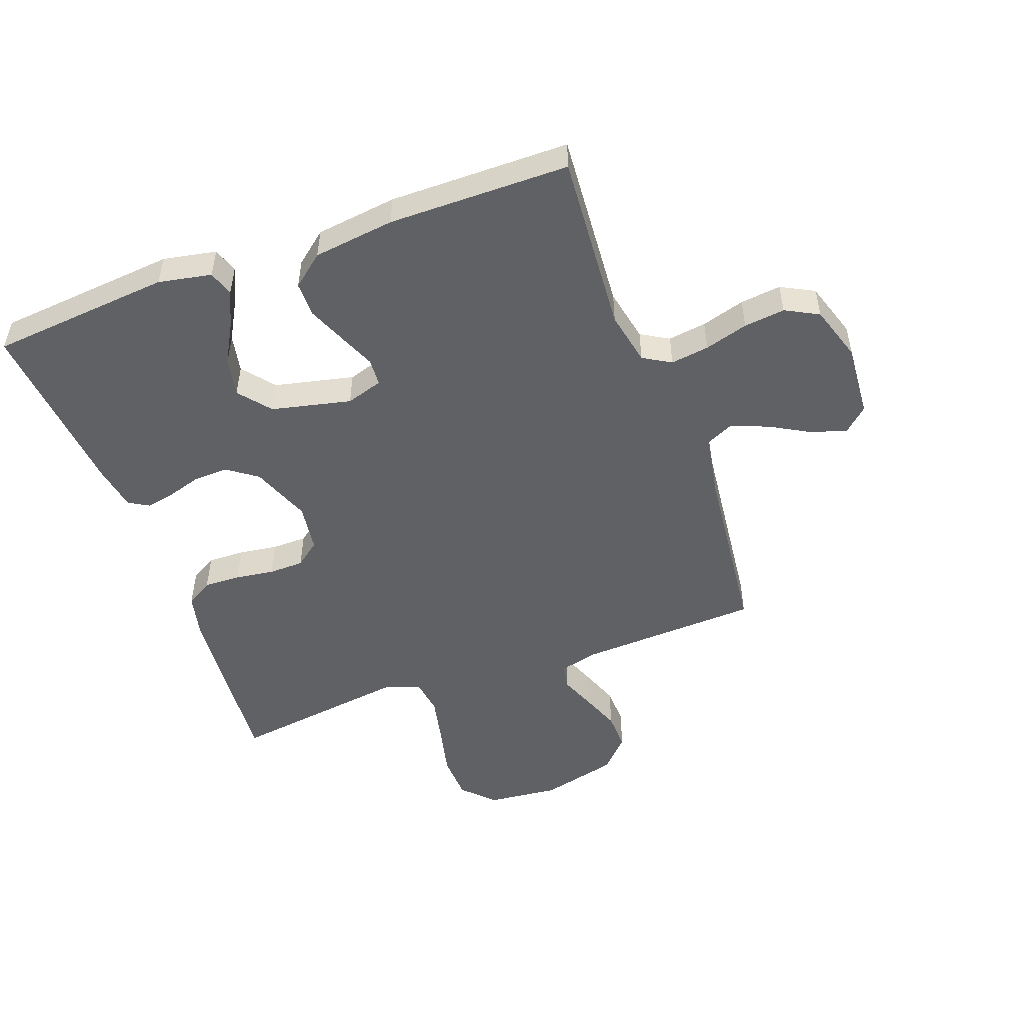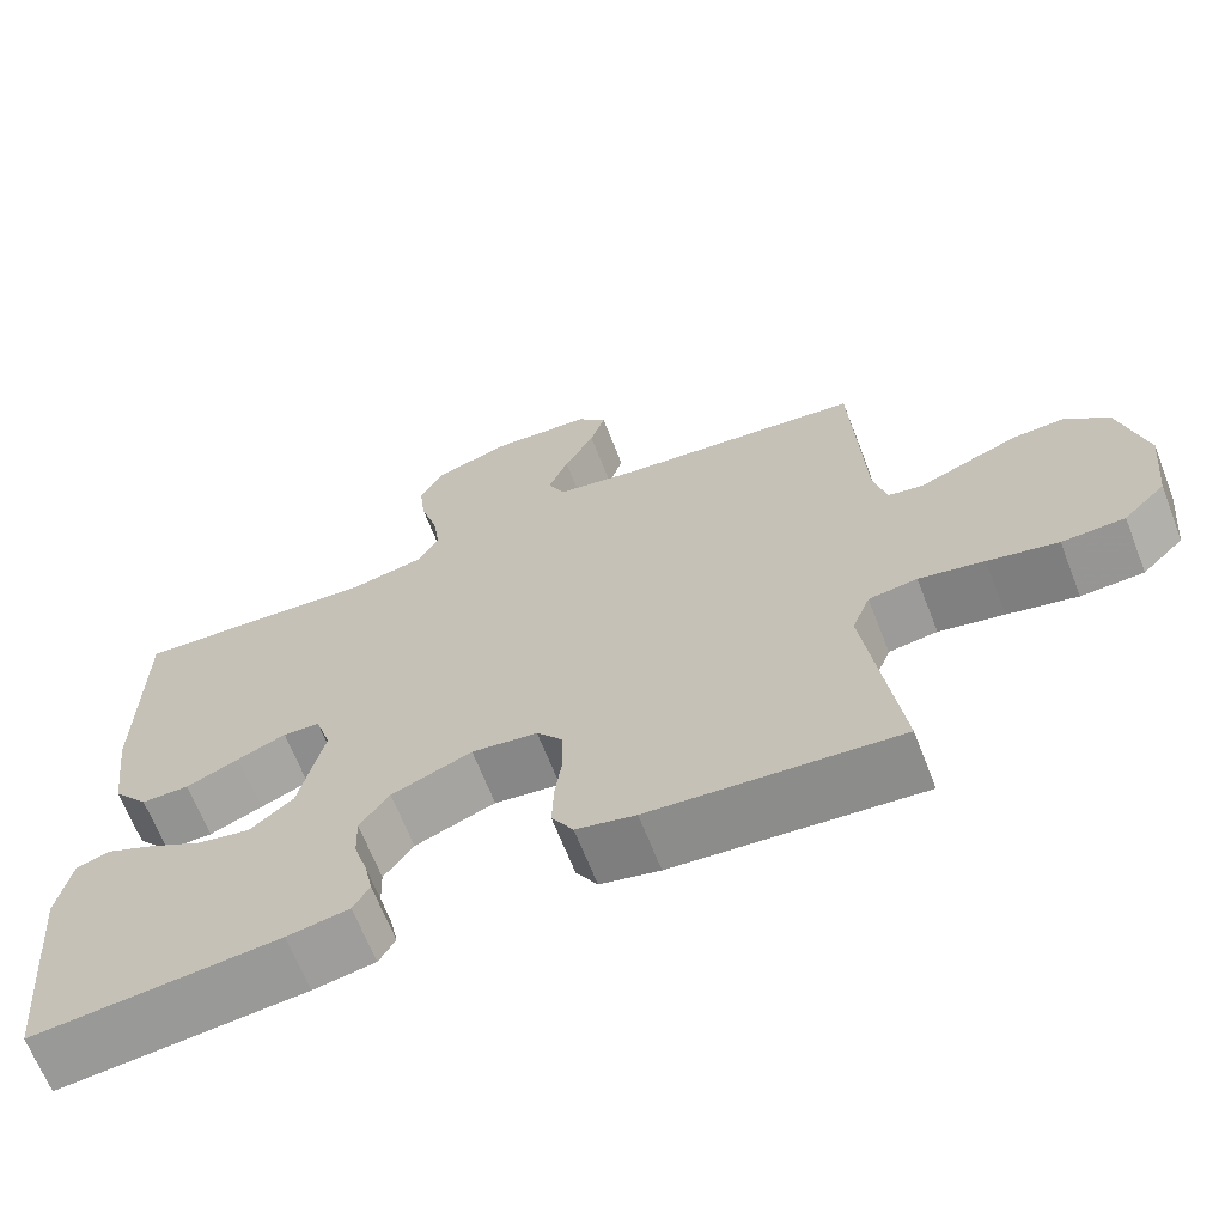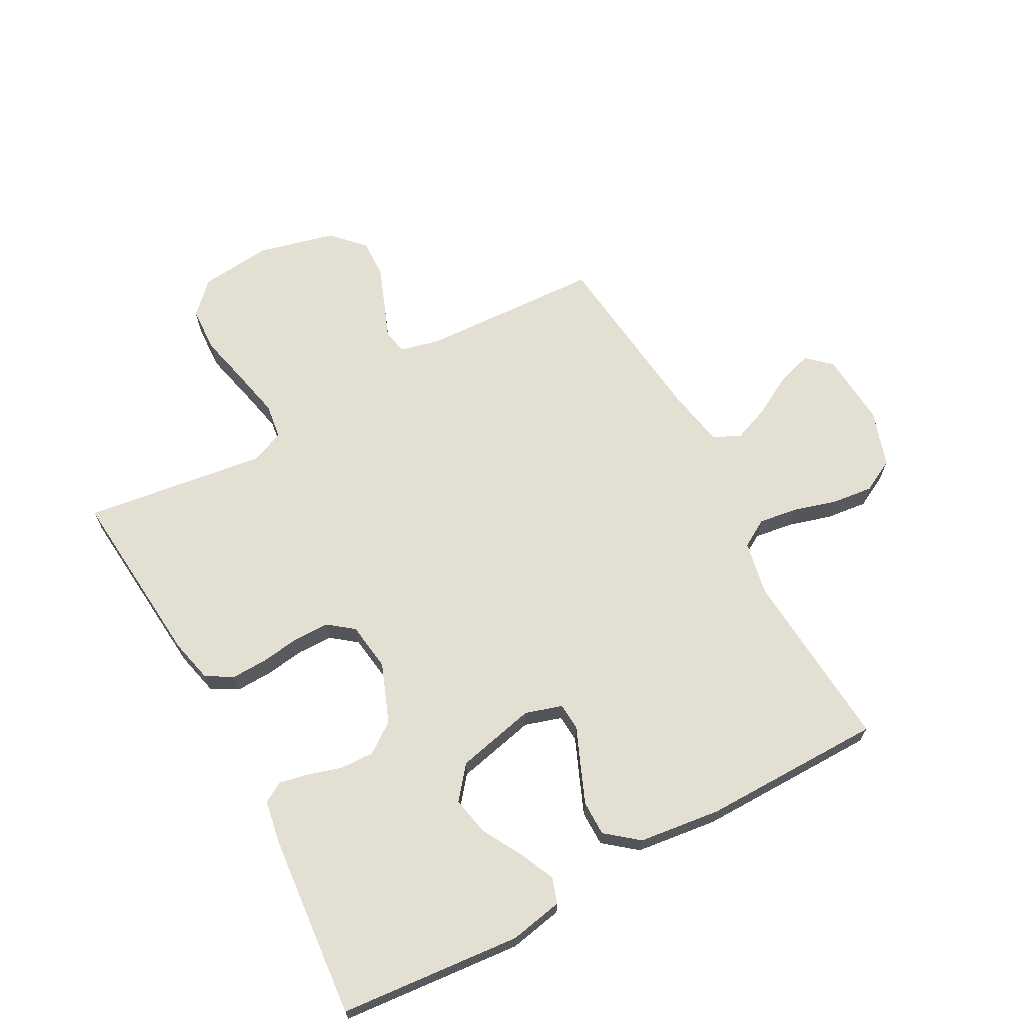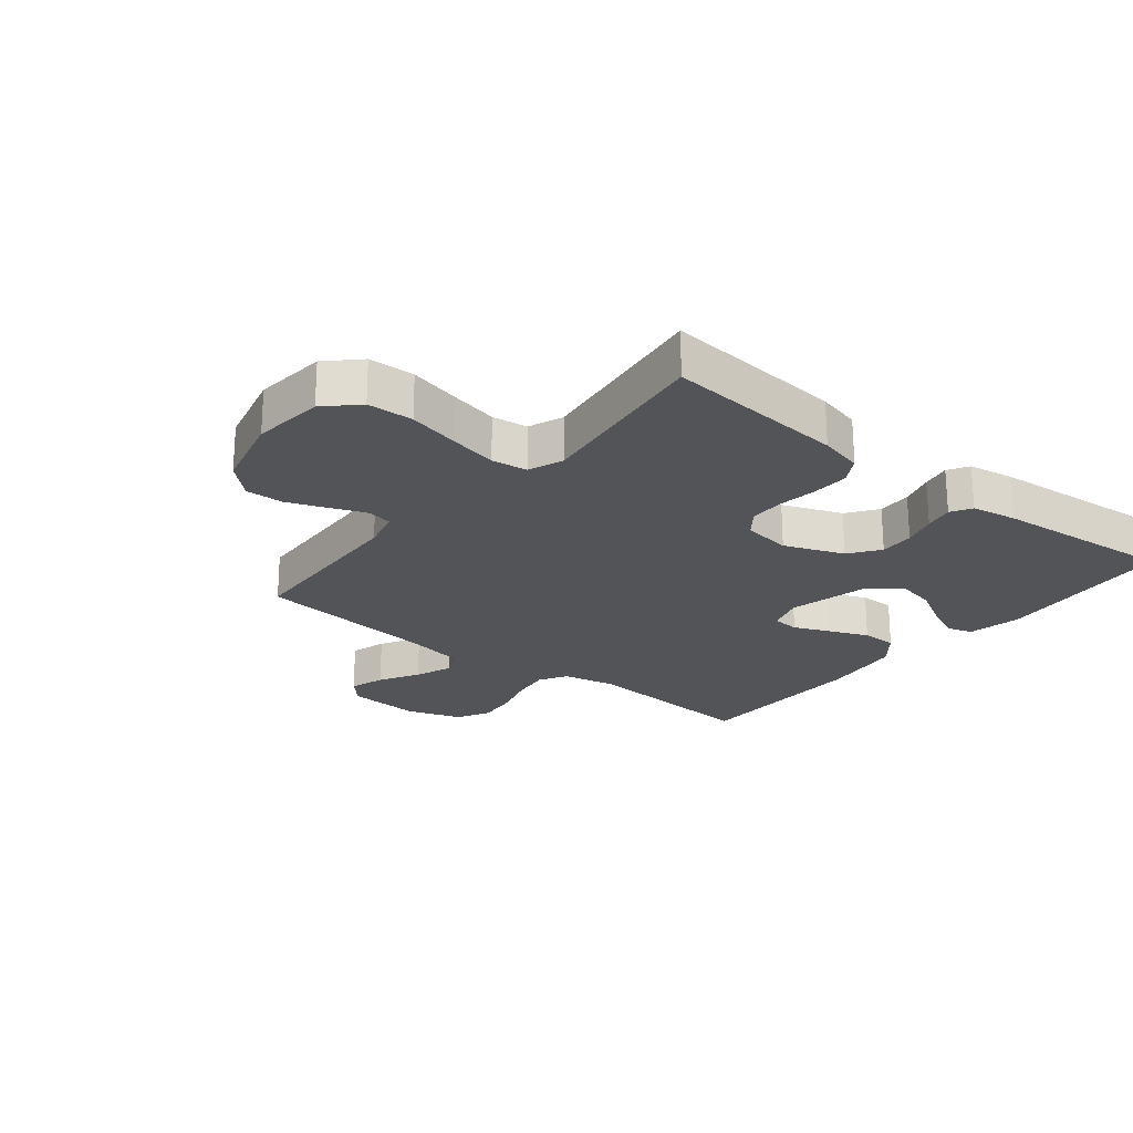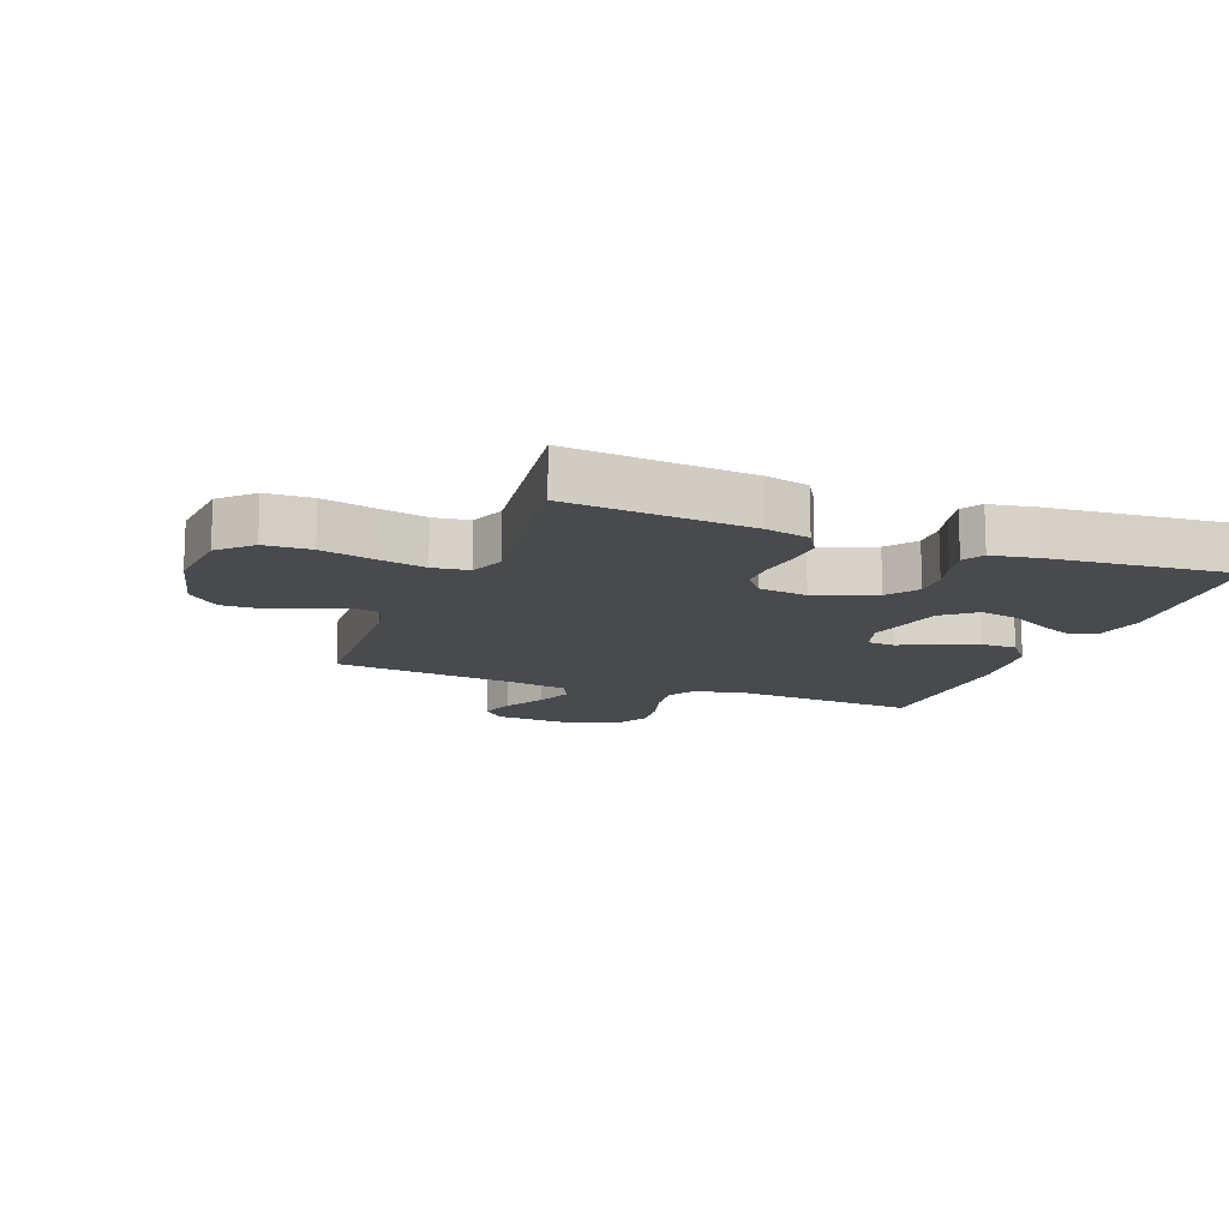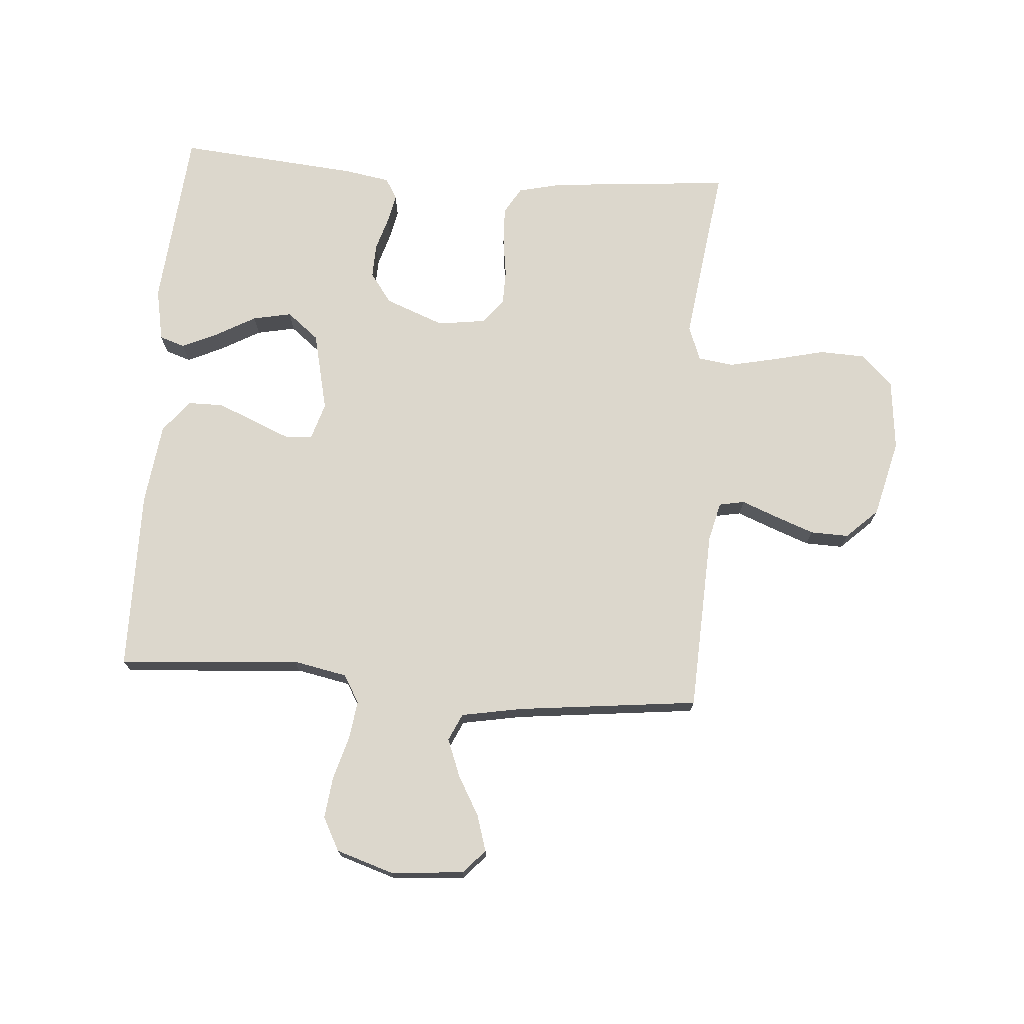
<metadata>
{"format":"obj","ext":"obj","renderer":"f3d","projection":"perspective","resolution":1024,"background":"white","views":[{"elev":-50.3,"azim":-69.9,"up":"+Y"},{"elev":-66.6,"azim":21.3,"up":"+Z"},{"elev":67.1,"azim":-118.5,"up":"+Y"},{"elev":-22.9,"azim":141.0,"up":"+Y"},{"elev":-13.4,"azim":159.0,"up":"+Y"},{"elev":72.9,"azim":4.2,"up":"+Y"}]}
</metadata>
<code>
v -0.5 0.07 0.5
v -0.2 0.07 0.478
v -0.111 0.07 0.496
v -0.084 0.07 0.542
v -0.093 0.07 0.606
v -0.114 0.07 0.678
v -0.122 0.07 0.746
v -0.093 0.07 0.801
v 0 0.07 0.831
v 0.122 0.07 0.822
v 0.158 0.07 0.783
v 0.14 0.07 0.724
v 0.103 0.07 0.658
v 0.079 0.07 0.596
v 0.1 0.07 0.551
v 0.2 0.07 0.533
v 0.5 0.07 0.5
v 0.514 0.07 0.2
v 0.53 0.07 0.135
v 0.572 0.07 0.127
v 0.63 0.07 0.15
v 0.696 0.07 0.175
v 0.759 0.07 0.177
v 0.811 0.07 0.128
v 0.843 0.07 0
v 0.831 0.07 -0.119
v 0.78 0.07 -0.169
v 0.704 0.07 -0.172
v 0.619 0.07 -0.152
v 0.54 0.07 -0.135
v 0.481 0.07 -0.143
v 0.459 0.07 -0.2
v 0.5 0.07 -0.5
v 0.2 0.07 -0.474
v 0.128 0.07 -0.457
v 0.102 0.07 -0.413
v 0.104 0.07 -0.352
v 0.113 0.07 -0.287
v 0.112 0.07 -0.229
v 0.08 0.07 -0.188
v 0 0.07 -0.177
v -0.098 0.07 -0.215
v -0.134 0.07 -0.265
v -0.132 0.07 -0.322
v -0.115 0.07 -0.378
v -0.105 0.07 -0.426
v -0.125 0.07 -0.46
v -0.2 0.07 -0.473
v -0.5 0.07 -0.5
v -0.527 0.07 -0.2
v -0.51 0.07 -0.112
v -0.468 0.07 -0.098
v -0.409 0.07 -0.125
v -0.343 0.07 -0.162
v -0.279 0.07 -0.175
v -0.226 0.07 -0.132
v -0.196 0.07 0
v -0.215 0.07 0.061
v -0.26 0.07 0.064
v -0.319 0.07 0.039
v -0.384 0.07 0.012
v -0.442 0.07 0.012
v -0.485 0.07 0.065
v -0.502 0.07 0.2
v -0.5 0 0.5
v -0.2 0 0.478
v -0.111 0 0.496
v -0.084 0 0.542
v -0.093 0 0.606
v -0.114 0 0.678
v -0.122 0 0.746
v -0.093 0 0.801
v 0 0 0.831
v 0.122 0 0.822
v 0.158 0 0.783
v 0.14 0 0.724
v 0.103 0 0.658
v 0.079 0 0.596
v 0.1 0 0.551
v 0.2 0 0.533
v 0.5 0 0.5
v 0.514 0 0.2
v 0.53 0 0.135
v 0.572 0 0.127
v 0.63 0 0.15
v 0.696 0 0.175
v 0.759 0 0.177
v 0.811 0 0.128
v 0.843 0 0
v 0.831 0 -0.119
v 0.78 0 -0.169
v 0.704 0 -0.172
v 0.619 0 -0.152
v 0.54 0 -0.135
v 0.481 0 -0.143
v 0.459 0 -0.2
v 0.5 0 -0.5
v 0.2 0 -0.474
v 0.128 0 -0.457
v 0.102 0 -0.413
v 0.104 0 -0.352
v 0.113 0 -0.287
v 0.112 0 -0.229
v 0.08 0 -0.188
v 0 0 -0.177
v -0.098 0 -0.215
v -0.134 0 -0.265
v -0.132 0 -0.322
v -0.115 0 -0.378
v -0.105 0 -0.426
v -0.125 0 -0.46
v -0.2 0 -0.473
v -0.5 0 -0.5
v -0.527 0 -0.2
v -0.51 0 -0.112
v -0.468 0 -0.098
v -0.409 0 -0.125
v -0.343 0 -0.162
v -0.279 0 -0.175
v -0.226 0 -0.132
v -0.196 0 0
v -0.215 0 0.061
v -0.26 0 0.064
v -0.319 0 0.039
v -0.384 0 0.012
v -0.442 0 0.012
v -0.485 0 0.065
v -0.502 0 0.2
f 63 64 1 2
f 62 63 2 3
f 59 60 61 62
f 59 62 3
f 58 59 3 4
f 57 58 4
f 51 52 53 54
f 49 50 51 54
f 49 54 55
f 48 49 55 56
f 44 45 46 47
f 44 47 48 56
f 35 36 37 38
f 35 38 39
f 32 33 34 35
f 31 32 35 39
f 26 27 28 29
f 26 29 30
f 25 26 30
f 24 25 30 31
f 20 21 22 23
f 20 23 24 31
f 16 17 18
f 15 16 18 19
f 10 11 12 13
f 10 13 14
f 9 10 14
f 8 9 14
f 5 6 7 8
f 4 5 8 14
f 57 4 14 15
f 43 44 56 57
f 42 43 57 15
f 20 31 39 40
f 19 20 40 41
f 15 19 41 42
f 66 65 128 127
f 67 66 127 126
f 126 125 124 123
f 67 126 123
f 68 67 123 122
f 68 122 121
f 118 117 116 115
f 118 115 114 113
f 119 118 113
f 120 119 113 112
f 111 110 109 108
f 120 112 111 108
f 102 101 100 99
f 103 102 99
f 99 98 97 96
f 103 99 96 95
f 93 92 91 90
f 94 93 90
f 94 90 89
f 95 94 89 88
f 87 86 85 84
f 95 88 87 84
f 82 81 80
f 83 82 80 79
f 77 76 75 74
f 78 77 74
f 78 74 73
f 78 73 72
f 72 71 70 69
f 78 72 69 68
f 79 78 68 121
f 121 120 108 107
f 79 121 107 106
f 104 103 95 84
f 105 104 84 83
f 106 105 83 79
f 1 65 66 2
f 2 66 67 3
f 3 67 68 4
f 4 68 69 5
f 5 69 70 6
f 6 70 71 7
f 7 71 72 8
f 8 72 73 9
f 9 73 74 10
f 10 74 75 11
f 11 75 76 12
f 12 76 77 13
f 13 77 78 14
f 14 78 79 15
f 15 79 80 16
f 16 80 81 17
f 17 81 82 18
f 18 82 83 19
f 19 83 84 20
f 20 84 85 21
f 21 85 86 22
f 22 86 87 23
f 23 87 88 24
f 24 88 89 25
f 25 89 90 26
f 26 90 91 27
f 27 91 92 28
f 28 92 93 29
f 29 93 94 30
f 30 94 95 31
f 31 95 96 32
f 32 96 97 33
f 33 97 98 34
f 34 98 99 35
f 35 99 100 36
f 36 100 101 37
f 37 101 102 38
f 38 102 103 39
f 39 103 104 40
f 40 104 105 41
f 41 105 106 42
f 42 106 107 43
f 43 107 108 44
f 44 108 109 45
f 45 109 110 46
f 46 110 111 47
f 47 111 112 48
f 48 112 113 49
f 49 113 114 50
f 50 114 115 51
f 51 115 116 52
f 52 116 117 53
f 53 117 118 54
f 54 118 119 55
f 55 119 120 56
f 56 120 121 57
f 57 121 122 58
f 58 122 123 59
f 59 123 124 60
f 60 124 125 61
f 61 125 126 62
f 62 126 127 63
f 63 127 128 64
f 64 128 65 1

</code>
